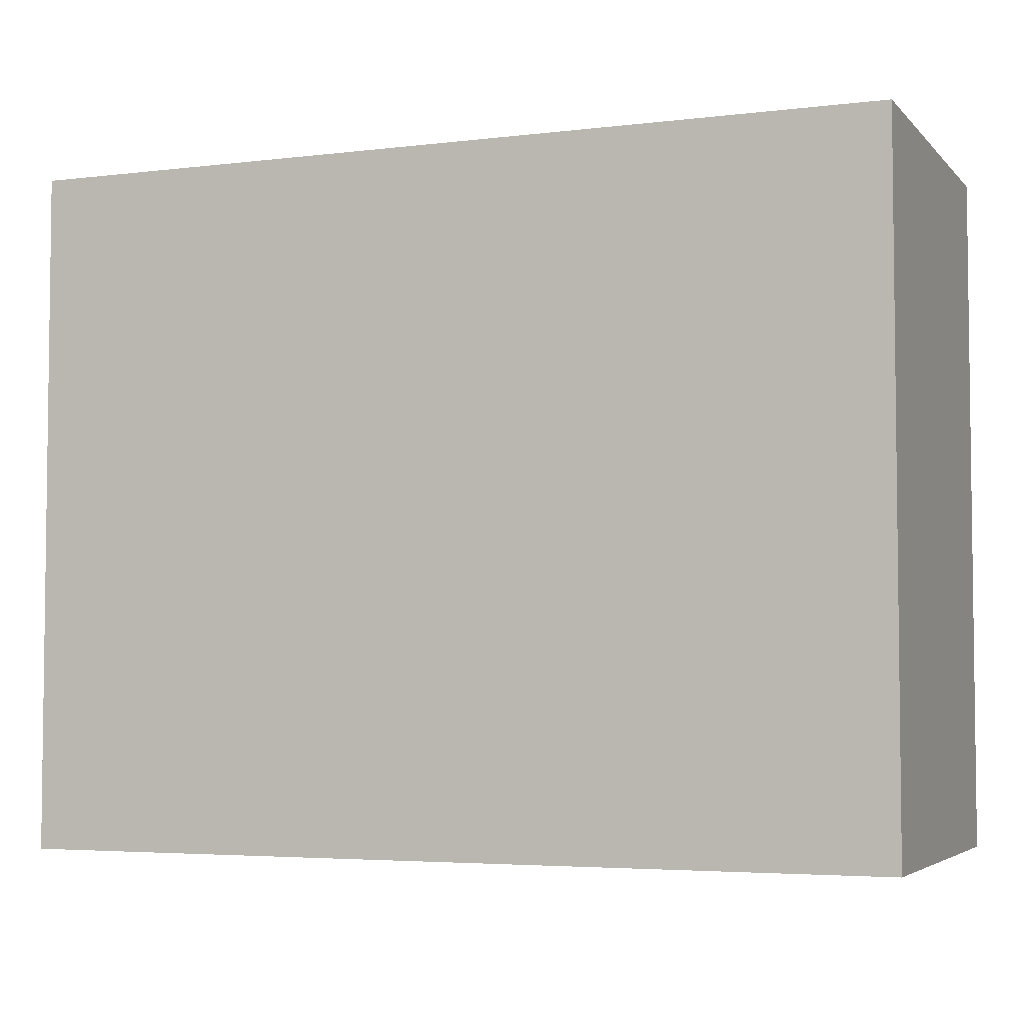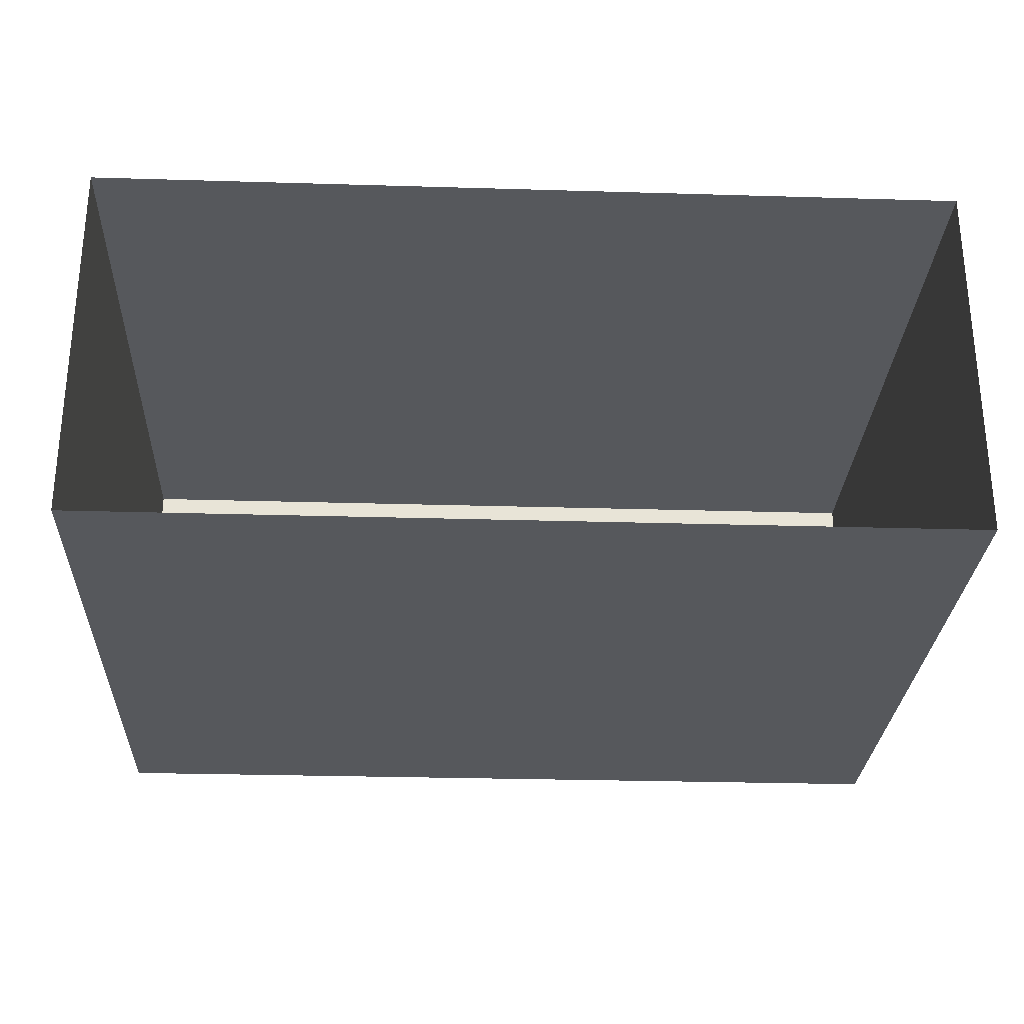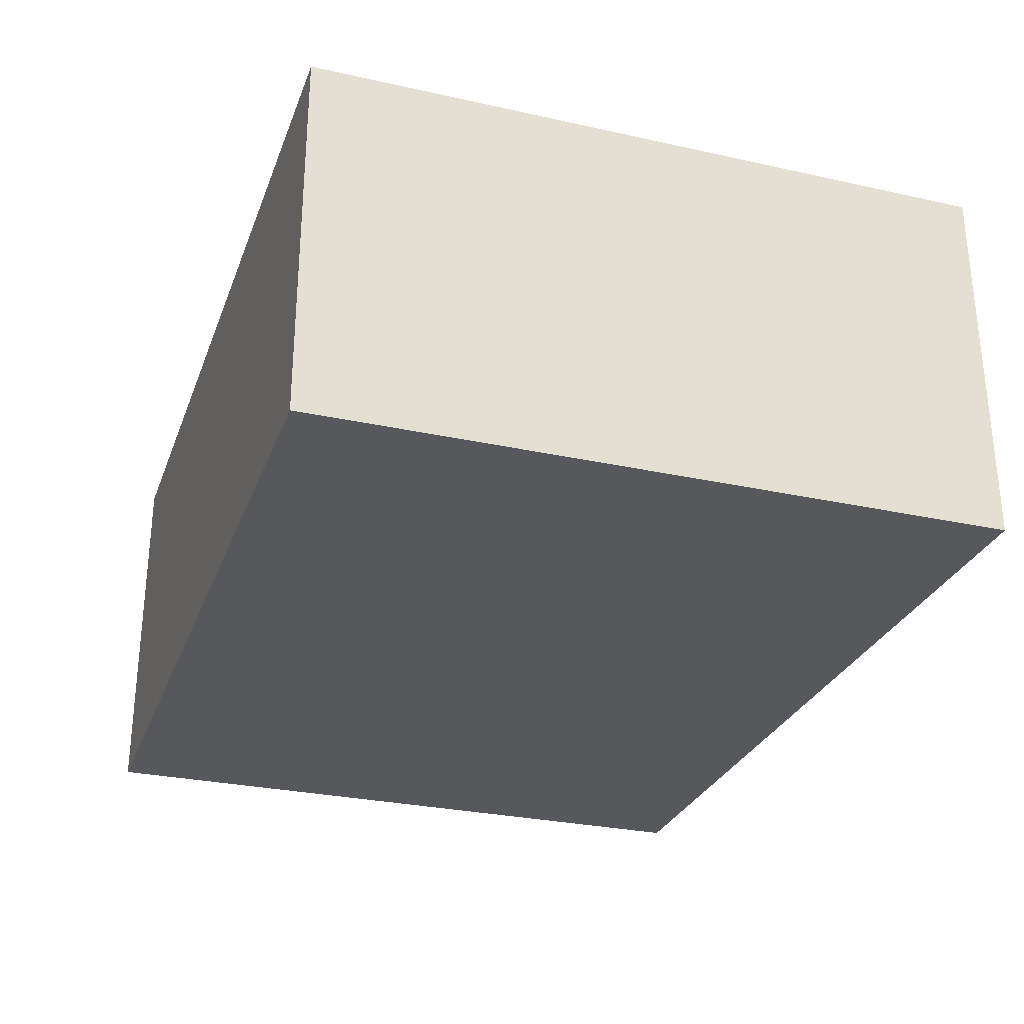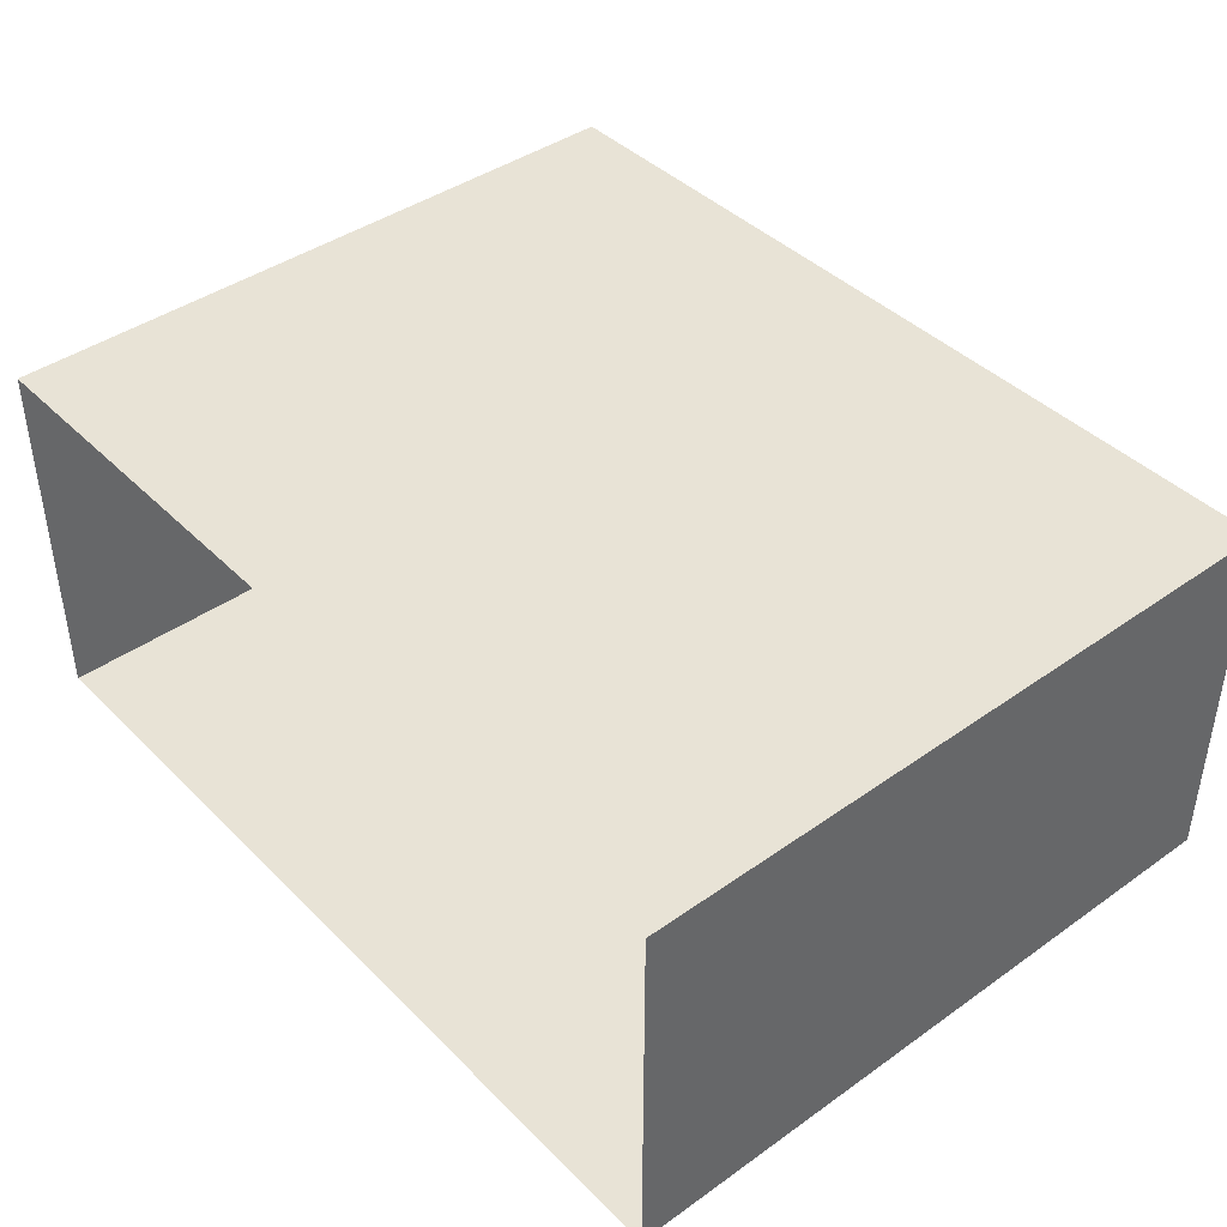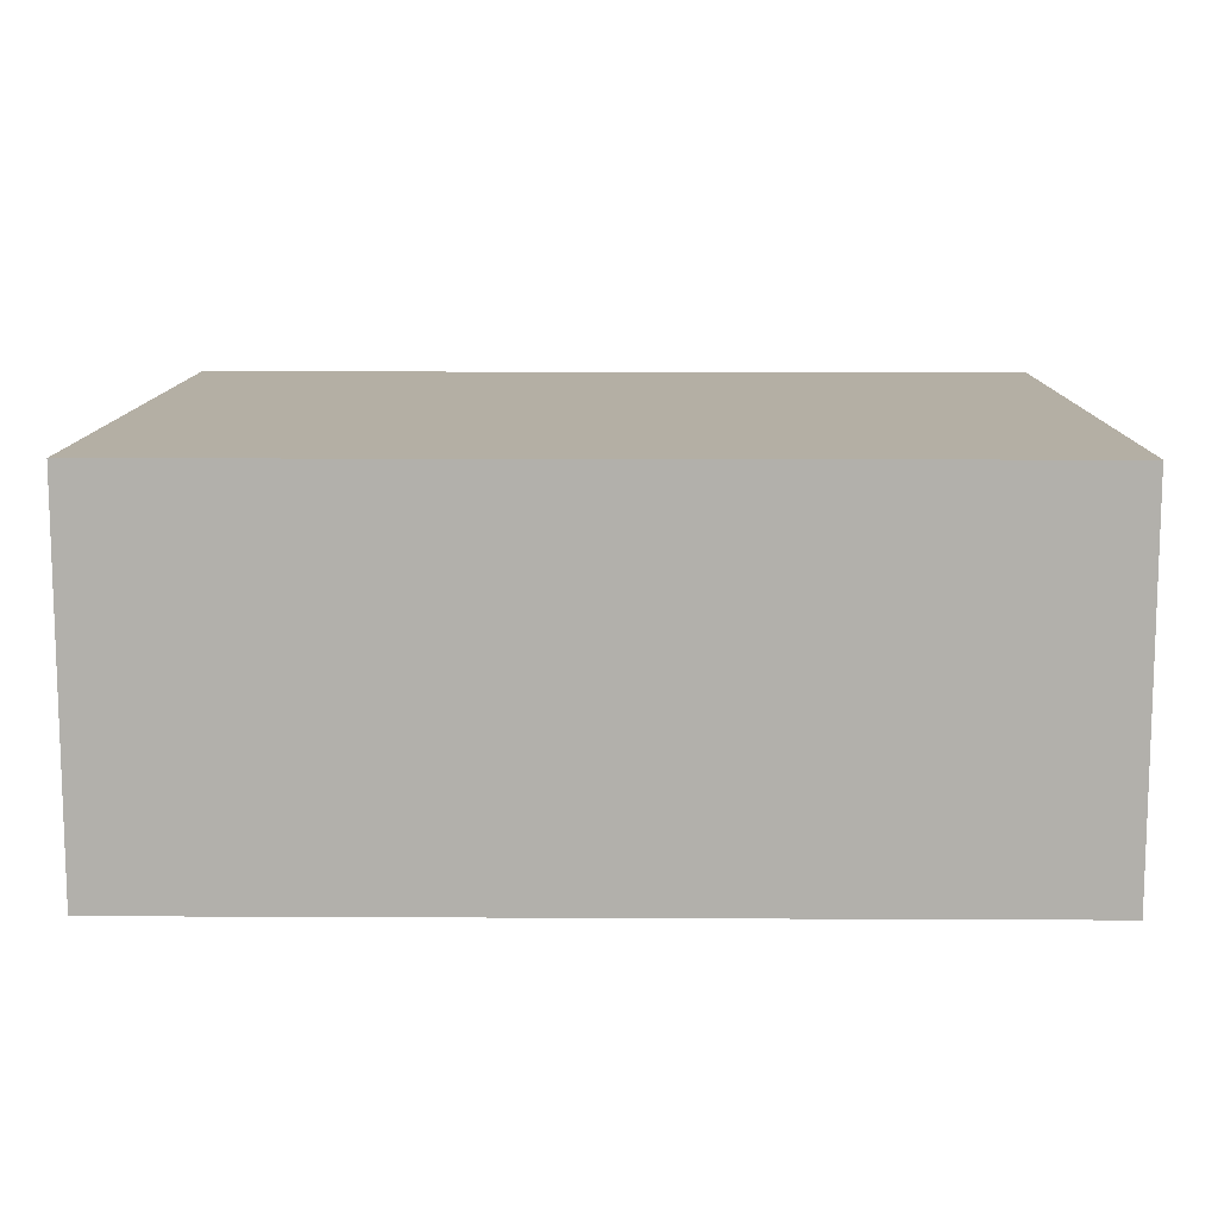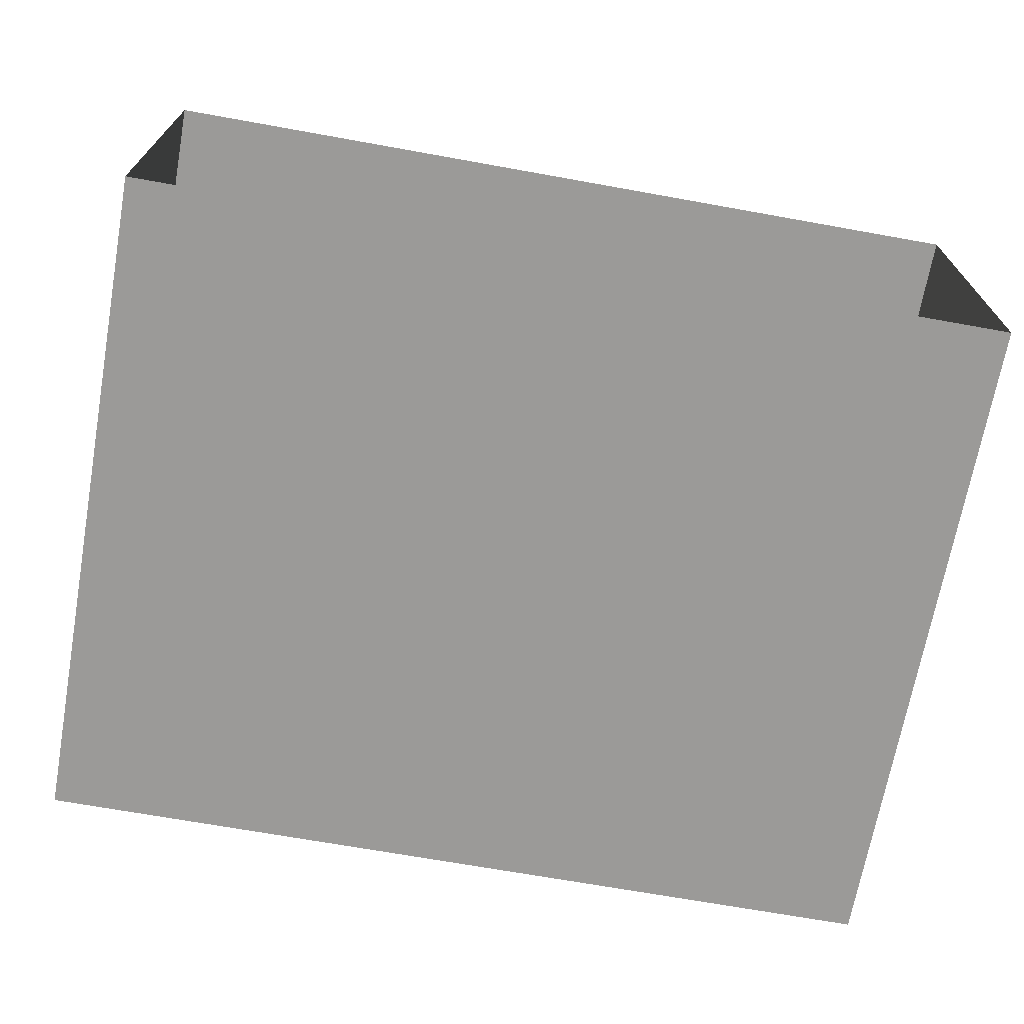
<metadata>
{"format":"obj","ext":"obj","renderer":"f3d","projection":"perspective","resolution":1024,"background":"white","views":[{"elev":-4.3,"azim":21.6,"up":"+Y"},{"elev":-27.7,"azim":-2.6,"up":"+Z"},{"elev":-28.7,"azim":-108.3,"up":"+Z"},{"elev":41.9,"azim":49.6,"up":"+Z"},{"elev":11.3,"azim":-179.3,"up":"+Z"},{"elev":-69.3,"azim":-10.2,"up":"+Z"}]}
</metadata>
<code>
g pb_Mesh77500
v 41 77.3 36.5
v -45 77.3 36.5
v 41 77.3 -0.5
v -45 77.3 -0.5
v 41 9.991 36.5
v -45 9.991 36.5
v 41 77.3 36.5
v -45 77.3 36.5
v 41 9.991 -0.5
v 41 9.991 36.5
v 41 77.3 -0.5
v 41 77.3 36.5
v -45 9.991 36.5
v -45 9.991 -0.5
v -45 77.3 36.5
v -45 77.3 -0.5
v -45 9.991 -0.5
v 41 9.991 -0.5
v -45 77.3 -0.5
v 41 77.3 -0.5
g pb_Mesh77500_0
f 3 2 1
f 3 4 2
f 7 6 5
f 7 8 6
f 11 10 9
f 11 12 10
f 15 14 13
f 15 16 14
f 19 18 17
f 19 20 18

</code>
